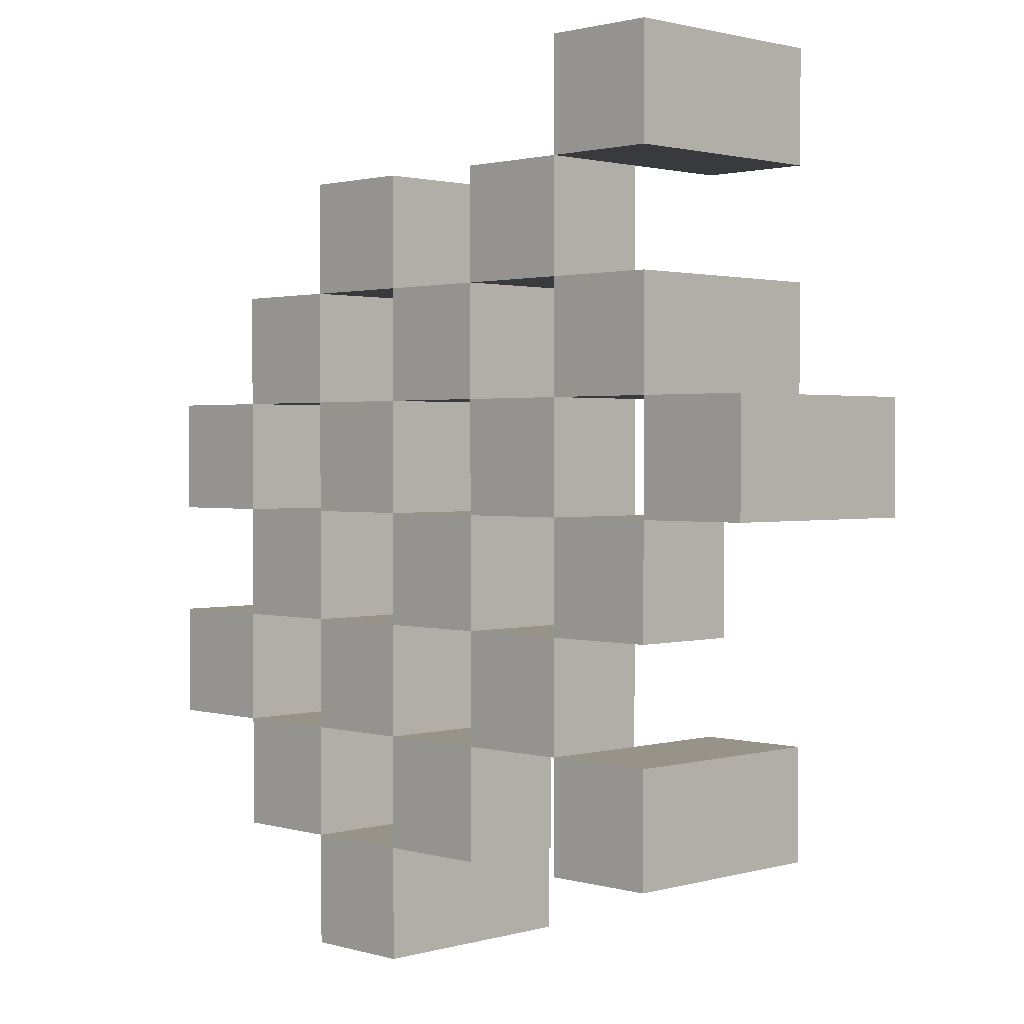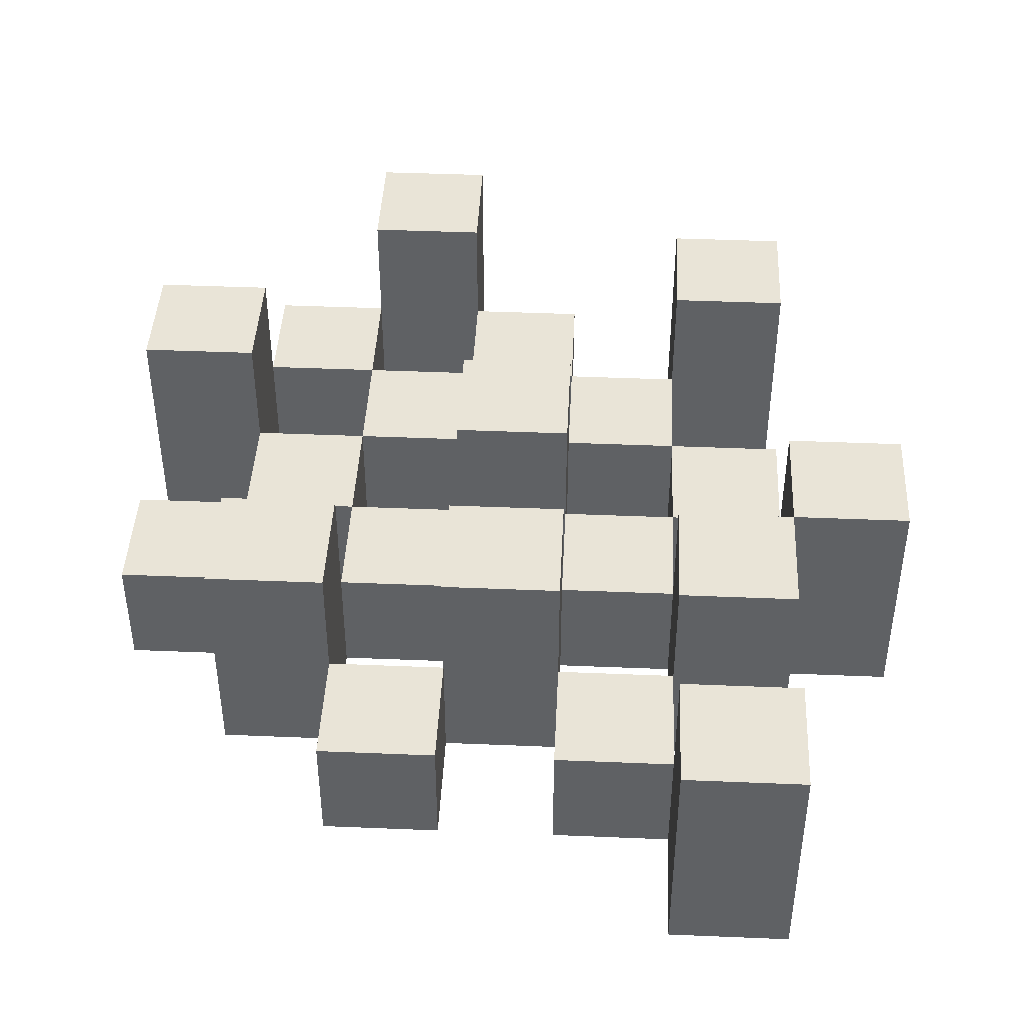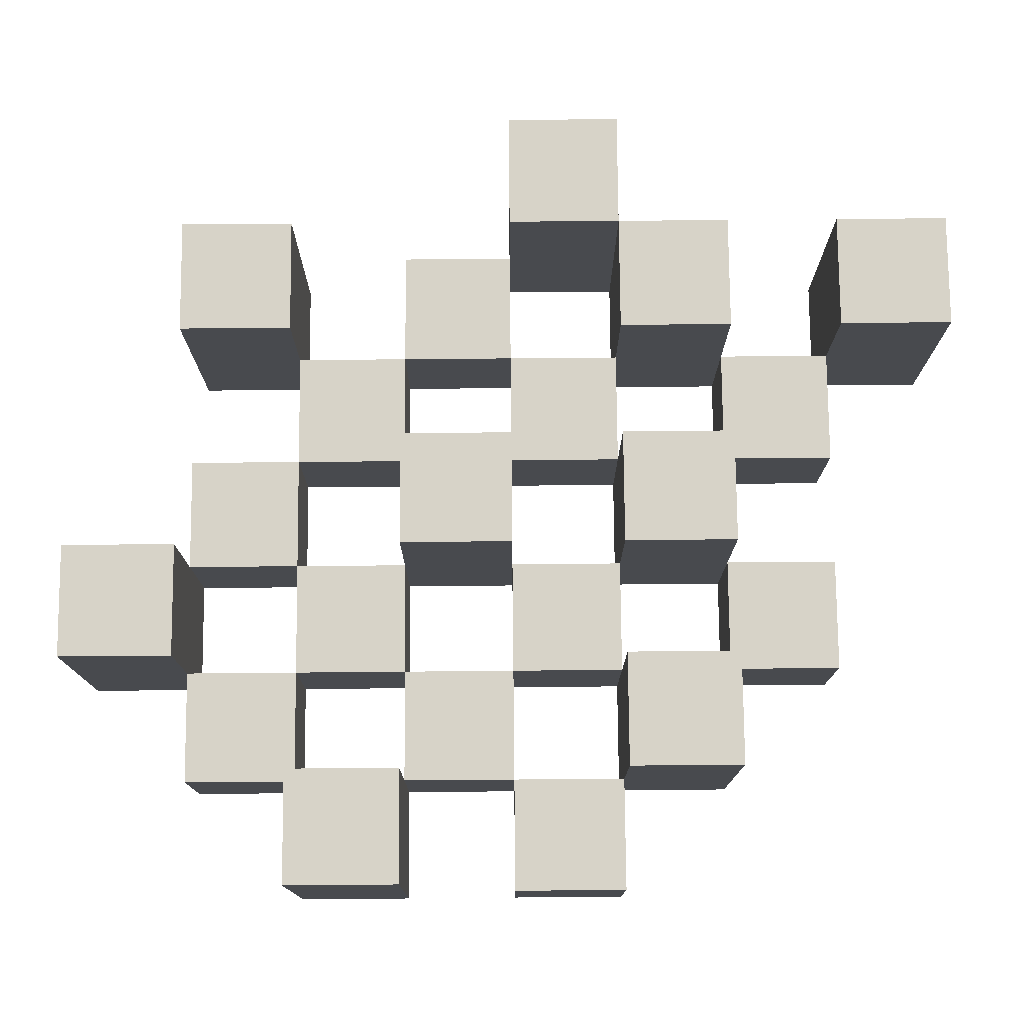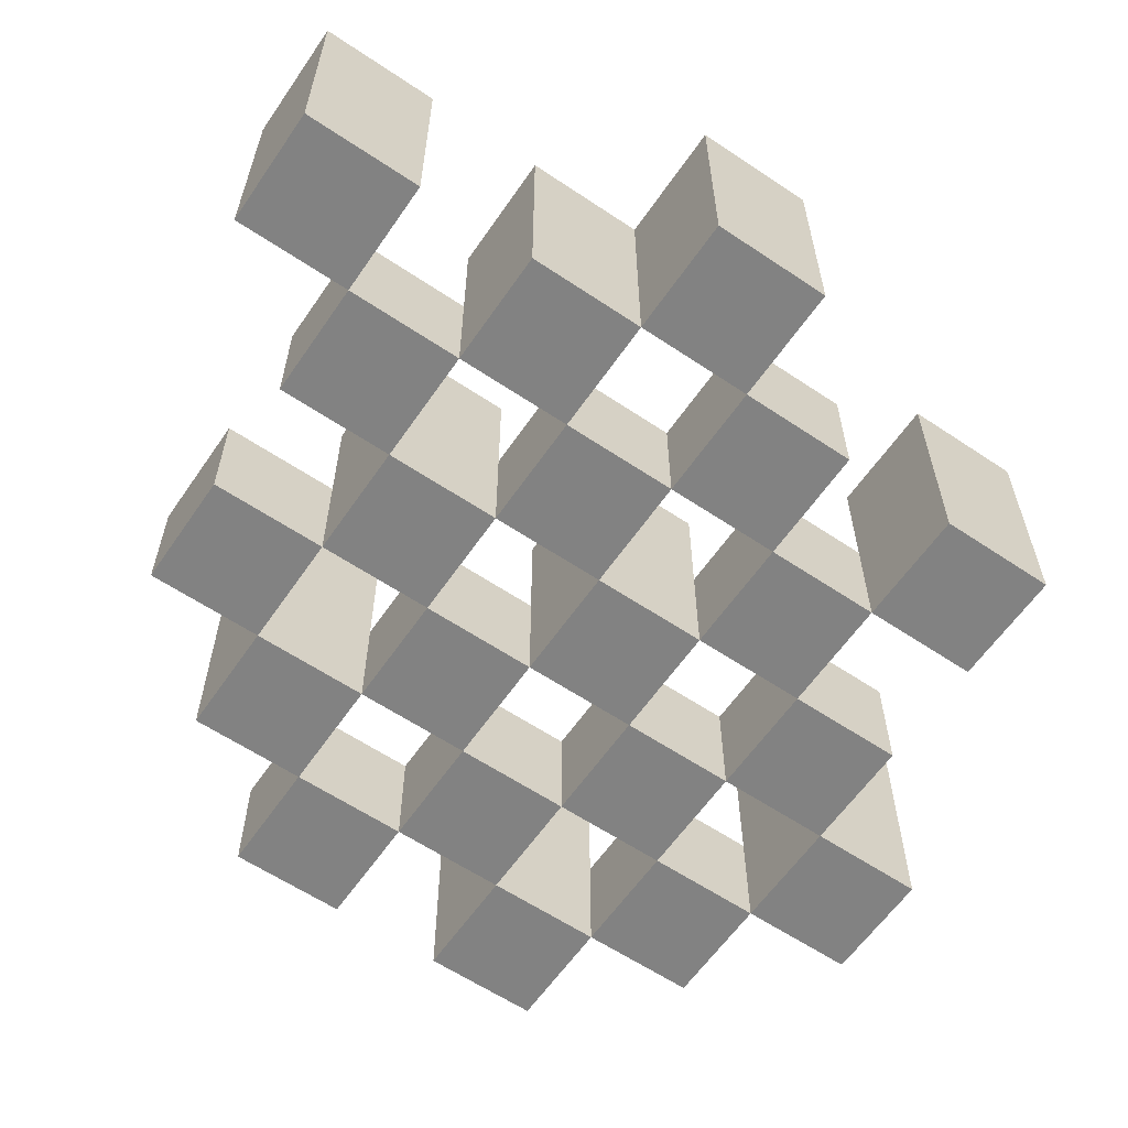
<metadata>
{"format":"obj","ext":"obj","renderer":"f3d","projection":"perspective","resolution":1024,"background":"white","views":[{"elev":1.5,"azim":45.2,"up":"+Z"},{"elev":43.4,"azim":2.8,"up":"+Y"},{"elev":76.8,"azim":-90.5,"up":"+Y"},{"elev":-60.7,"azim":55.6,"up":"+Y"}]}
</metadata>
<code>
o
v -20.5 0.9 28.8
v -20.4 0.9 28.8
v -20.5 1.1 28.8
v -20.4 1.1 28.8
v -20.6 0.9 28.9
v -20.5 0.9 28.9
v -20.4 0.9 28.9
v -20.3 0.9 28.9
v -20.2 0.9 28.9
v -20.1 0.9 28.9
v -20.6 1 28.9
v -20.5 1 28.9
v -20.4 1 28.9
v -20.3 1 28.9
v -20.2 1.1 28.9
v -20.1 1.1 28.9
v -20.7 0.9 29
v -20.6 0.9 29
v -20.5 0.9 29
v -20.4 0.9 29
v -20.3 0.9 29
v -20.2 0.9 29
v -20.6 1 29
v -20.5 1 29
v -20.4 1 29
v -20.3 1 29
v -20.2 1 29
v -20.7 1.1 29
v -20.6 1.1 29
v -20.6 0.9 29.1
v -20.5 0.9 29.1
v -20.4 0.9 29.1
v -20.3 0.9 29.1
v -20.2 0.9 29.1
v -20.1 0.9 29.1
v -20.6 1 29.1
v -20.5 1 29.1
v -20.4 1 29.1
v -20.3 1 29.1
v -20.2 1 29.1
v -20.1 1 29.1
v -20.4 1.1 29.1
v -20.3 1.1 29.1
v -20.7 0.9 29.2
v -20.6 0.9 29.2
v -20.5 0.9 29.2
v -20.4 0.9 29.2
v -20.3 0.9 29.2
v -20.2 0.9 29.2
v -20.1 0.9 29.2
v -20 0.9 29.2
v -20.7 1 29.2
v -20.6 1 29.2
v -20.5 1 29.2
v -20.4 1 29.2
v -20.3 1 29.2
v -20.2 1 29.2
v -20.1 1 29.2
v -20.1 1.1 29.2
v -20 1.1 29.2
v -20.6 0.9 29.3
v -20.5 0.9 29.3
v -20.4 0.9 29.3
v -20.3 0.9 29.3
v -20.2 0.9 29.3
v -20.1 0.9 29.3
v -20.6 1 29.3
v -20.5 1 29.3
v -20.4 1 29.3
v -20.3 1 29.3
v -20.2 1 29.3
v -20.6 1.1 29.3
v -20.5 1.1 29.3
v -20.4 1.1 29.3
v -20.3 1.1 29.3
v -20.2 1.1 29.3
v -20.1 1.1 29.3
v -20.5 0.9 29.4
v -20.4 0.9 29.4
v -20.3 0.9 29.4
v -20.2 0.9 29.4
v -20.5 1 29.4
v -20.4 1 29.4
v -20.3 1 29.4
v -20.2 1 29.4
v -20.2 0.9 29.5
v -20.1 0.9 29.5
v -20.2 1 29.5
v -20.2 1.1 29.5
v -20.1 1.1 29.5
v -20.5 0.9 28.9
v -20.4 0.9 28.9
v -20.5 1 28.9
v -20.4 1 28.9
v -20.5 1.1 28.9
v -20.4 1.1 28.9
v -20.6 0.9 29
v -20.5 0.9 29
v -20.4 0.9 29
v -20.3 0.9 29
v -20.2 0.9 29
v -20.1 0.9 29
v -20.6 1 29
v -20.5 1 29
v -20.4 1 29
v -20.3 1 29
v -20.2 1 29
v -20.2 1.1 29
v -20.1 1.1 29
v -20.7 0.9 29.1
v -20.6 0.9 29.1
v -20.5 0.9 29.1
v -20.4 0.9 29.1
v -20.3 0.9 29.1
v -20.2 0.9 29.1
v -20.6 1 29.1
v -20.5 1 29.1
v -20.4 1 29.1
v -20.3 1 29.1
v -20.2 1 29.1
v -20.7 1.1 29.1
v -20.6 1.1 29.1
v -20.6 0.9 29.2
v -20.5 0.9 29.2
v -20.4 0.9 29.2
v -20.3 0.9 29.2
v -20.2 0.9 29.2
v -20.1 0.9 29.2
v -20.6 1 29.2
v -20.5 1 29.2
v -20.4 1 29.2
v -20.3 1 29.2
v -20.2 1 29.2
v -20.1 1 29.2
v -20.4 1.1 29.2
v -20.3 1.1 29.2
v -20.7 0.9 29.3
v -20.6 0.9 29.3
v -20.5 0.9 29.3
v -20.4 0.9 29.3
v -20.3 0.9 29.3
v -20.2 0.9 29.3
v -20.1 0.9 29.3
v -20 0.9 29.3
v -20.7 1 29.3
v -20.6 1 29.3
v -20.5 1 29.3
v -20.4 1 29.3
v -20.3 1 29.3
v -20.2 1 29.3
v -20.1 1.1 29.3
v -20 1.1 29.3
v -20.6 0.9 29.4
v -20.5 0.9 29.4
v -20.4 0.9 29.4
v -20.3 0.9 29.4
v -20.2 0.9 29.4
v -20.1 0.9 29.4
v -20.5 1 29.4
v -20.4 1 29.4
v -20.3 1 29.4
v -20.2 1 29.4
v -20.6 1.1 29.4
v -20.5 1.1 29.4
v -20.4 1.1 29.4
v -20.3 1.1 29.4
v -20.2 1.1 29.4
v -20.1 1.1 29.4
v -20.5 0.9 29.5
v -20.4 0.9 29.5
v -20.3 0.9 29.5
v -20.2 0.9 29.5
v -20.5 1 29.5
v -20.4 1 29.5
v -20.3 1 29.5
v -20.2 1 29.5
v -20.2 0.9 29.6
v -20.1 0.9 29.6
v -20.2 1.1 29.6
v -20.1 1.1 29.6
v -20.7 0.9 29
v -20.7 1.1 29
v -20.7 0.9 29.1
v -20.7 1.1 29.1
v -20.7 0.9 29.2
v -20.7 1 29.2
v -20.7 0.9 29.3
v -20.7 1 29.3
v -20.6 0.9 28.9
v -20.6 1 28.9
v -20.6 0.9 29
v -20.6 1 29
v -20.6 0.9 29.1
v -20.6 1 29.1
v -20.6 0.9 29.2
v -20.6 1 29.2
v -20.6 0.9 29.3
v -20.6 1 29.3
v -20.6 1.1 29.3
v -20.6 0.9 29.4
v -20.6 1.1 29.4
v -20.5 0.9 28.8
v -20.5 1.1 28.8
v -20.5 0.9 28.9
v -20.5 1 28.9
v -20.5 1.1 28.9
v -20.5 0.9 29
v -20.5 1 29
v -20.5 0.9 29.1
v -20.5 1 29.1
v -20.5 0.9 29.2
v -20.5 1 29.2
v -20.5 0.9 29.3
v -20.5 1 29.3
v -20.5 0.9 29.4
v -20.5 1 29.4
v -20.5 0.9 29.5
v -20.5 1 29.5
v -20.4 0.9 28.9
v -20.4 1 28.9
v -20.4 0.9 29
v -20.4 1 29
v -20.4 0.9 29.1
v -20.4 1 29.1
v -20.4 1.1 29.1
v -20.4 0.9 29.2
v -20.4 1 29.2
v -20.4 1.1 29.2
v -20.4 0.9 29.3
v -20.4 1 29.3
v -20.4 1.1 29.3
v -20.4 0.9 29.4
v -20.4 1 29.4
v -20.4 1.1 29.4
v -20.3 0.9 29
v -20.3 1 29
v -20.3 0.9 29.1
v -20.3 1 29.1
v -20.3 0.9 29.2
v -20.3 1 29.2
v -20.3 0.9 29.3
v -20.3 1 29.3
v -20.3 0.9 29.4
v -20.3 1 29.4
v -20.3 0.9 29.5
v -20.3 1 29.5
v -20.2 0.9 28.9
v -20.2 1.1 28.9
v -20.2 0.9 29
v -20.2 1 29
v -20.2 1.1 29
v -20.2 0.9 29.1
v -20.2 1 29.1
v -20.2 0.9 29.2
v -20.2 1 29.2
v -20.2 0.9 29.3
v -20.2 1 29.3
v -20.2 1.1 29.3
v -20.2 0.9 29.4
v -20.2 1 29.4
v -20.2 1.1 29.4
v -20.2 0.9 29.5
v -20.2 1 29.5
v -20.2 1.1 29.5
v -20.2 0.9 29.6
v -20.2 1.1 29.6
v -20.1 0.9 29.2
v -20.1 1 29.2
v -20.1 1.1 29.2
v -20.1 0.9 29.3
v -20.1 1.1 29.3
v -20.6 0.9 29
v -20.6 1 29
v -20.6 1.1 29
v -20.6 0.9 29.1
v -20.6 1 29.1
v -20.6 1.1 29.1
v -20.6 0.9 29.2
v -20.6 1 29.2
v -20.6 0.9 29.3
v -20.6 1 29.3
v -20.5 0.9 28.9
v -20.5 1 28.9
v -20.5 0.9 29
v -20.5 1 29
v -20.5 0.9 29.1
v -20.5 1 29.1
v -20.5 0.9 29.2
v -20.5 1 29.2
v -20.5 0.9 29.3
v -20.5 1 29.3
v -20.5 1.1 29.3
v -20.5 0.9 29.4
v -20.5 1 29.4
v -20.5 1.1 29.4
v -20.4 0.9 28.8
v -20.4 1.1 28.8
v -20.4 0.9 28.9
v -20.4 1 28.9
v -20.4 1.1 28.9
v -20.4 0.9 29
v -20.4 1 29
v -20.4 0.9 29.1
v -20.4 1 29.1
v -20.4 0.9 29.2
v -20.4 1 29.2
v -20.4 0.9 29.3
v -20.4 1 29.3
v -20.4 0.9 29.4
v -20.4 1 29.4
v -20.4 0.9 29.5
v -20.4 1 29.5
v -20.3 0.9 28.9
v -20.3 1 28.9
v -20.3 0.9 29
v -20.3 1 29
v -20.3 0.9 29.1
v -20.3 1 29.1
v -20.3 1.1 29.1
v -20.3 0.9 29.2
v -20.3 1 29.2
v -20.3 1.1 29.2
v -20.3 0.9 29.3
v -20.3 1 29.3
v -20.3 1.1 29.3
v -20.3 0.9 29.4
v -20.3 1 29.4
v -20.3 1.1 29.4
v -20.2 0.9 29
v -20.2 1 29
v -20.2 0.9 29.1
v -20.2 1 29.1
v -20.2 0.9 29.2
v -20.2 1 29.2
v -20.2 0.9 29.3
v -20.2 1 29.3
v -20.2 0.9 29.4
v -20.2 1 29.4
v -20.2 0.9 29.5
v -20.2 1 29.5
v -20.1 0.9 28.9
v -20.1 1.1 28.9
v -20.1 0.9 29
v -20.1 1.1 29
v -20.1 0.9 29.1
v -20.1 1 29.1
v -20.1 0.9 29.2
v -20.1 1 29.2
v -20.1 0.9 29.3
v -20.1 1.1 29.3
v -20.1 0.9 29.4
v -20.1 1.1 29.4
v -20.1 0.9 29.5
v -20.1 1.1 29.5
v -20.1 0.9 29.6
v -20.1 1.1 29.6
v -20 0.9 29.2
v -20 1.1 29.2
v -20 0.9 29.3
v -20 1.1 29.3
v -20.7 0.9 29
v -20.7 0.9 29.1
v -20.7 0.9 29.2
v -20.7 0.9 29.3
v -20.6 0.9 28.9
v -20.6 0.9 29
v -20.6 0.9 29.1
v -20.6 0.9 29.2
v -20.6 0.9 29.3
v -20.6 0.9 29.4
v -20.5 0.9 28.8
v -20.5 0.9 28.9
v -20.5 0.9 29
v -20.5 0.9 29.1
v -20.5 0.9 29.2
v -20.5 0.9 29.3
v -20.5 0.9 29.4
v -20.5 0.9 29.5
v -20.4 0.9 28.8
v -20.4 0.9 28.9
v -20.4 0.9 29
v -20.4 0.9 29.1
v -20.4 0.9 29.2
v -20.4 0.9 29.3
v -20.4 0.9 29.4
v -20.4 0.9 29.5
v -20.3 0.9 28.9
v -20.3 0.9 29
v -20.3 0.9 29.1
v -20.3 0.9 29.2
v -20.3 0.9 29.3
v -20.3 0.9 29.4
v -20.3 0.9 29.5
v -20.2 0.9 28.9
v -20.2 0.9 29
v -20.2 0.9 29.1
v -20.2 0.9 29.2
v -20.2 0.9 29.3
v -20.2 0.9 29.4
v -20.2 0.9 29.5
v -20.2 0.9 29.6
v -20.1 0.9 28.9
v -20.1 0.9 29
v -20.1 0.9 29.1
v -20.1 0.9 29.2
v -20.1 0.9 29.3
v -20.1 0.9 29.4
v -20.1 0.9 29.5
v -20.1 0.9 29.6
v -20 0.9 29.2
v -20 0.9 29.3
v -20.7 1 29.2
v -20.7 1 29.3
v -20.6 1 28.9
v -20.6 1 29
v -20.6 1 29.1
v -20.6 1 29.2
v -20.6 1 29.3
v -20.5 1 28.9
v -20.5 1 29
v -20.5 1 29.1
v -20.5 1 29.2
v -20.5 1 29.3
v -20.5 1 29.4
v -20.5 1 29.5
v -20.4 1 28.9
v -20.4 1 29
v -20.4 1 29.1
v -20.4 1 29.2
v -20.4 1 29.3
v -20.4 1 29.4
v -20.4 1 29.5
v -20.3 1 28.9
v -20.3 1 29
v -20.3 1 29.1
v -20.3 1 29.2
v -20.3 1 29.3
v -20.3 1 29.4
v -20.3 1 29.5
v -20.2 1 29
v -20.2 1 29.1
v -20.2 1 29.2
v -20.2 1 29.3
v -20.2 1 29.4
v -20.2 1 29.5
v -20.1 1 29.1
v -20.1 1 29.2
v -20.7 1.1 29
v -20.7 1.1 29.1
v -20.6 1.1 29
v -20.6 1.1 29.1
v -20.6 1.1 29.3
v -20.6 1.1 29.4
v -20.5 1.1 28.8
v -20.5 1.1 28.9
v -20.5 1.1 29.3
v -20.5 1.1 29.4
v -20.4 1.1 28.8
v -20.4 1.1 28.9
v -20.4 1.1 29.1
v -20.4 1.1 29.2
v -20.4 1.1 29.3
v -20.4 1.1 29.4
v -20.3 1.1 29.1
v -20.3 1.1 29.2
v -20.3 1.1 29.3
v -20.3 1.1 29.4
v -20.2 1.1 28.9
v -20.2 1.1 29
v -20.2 1.1 29.3
v -20.2 1.1 29.4
v -20.2 1.1 29.5
v -20.2 1.1 29.6
v -20.1 1.1 28.9
v -20.1 1.1 29
v -20.1 1.1 29.2
v -20.1 1.1 29.3
v -20.1 1.1 29.4
v -20.1 1.1 29.5
v -20.1 1.1 29.6
v -20 1.1 29.2
v -20 1.1 29.3
f 3 2 1
f 4 2 3
f 11 6 5
f 12 6 11
f 13 8 7
f 14 8 13
f 15 10 9
f 16 10 15
f 23 18 17
f 24 20 19
f 25 20 24
f 26 22 21
f 27 22 26
f 28 23 17
f 29 23 28
f 36 31 30
f 37 31 36
f 38 33 32
f 39 33 38
f 40 35 34
f 41 35 40
f 42 39 38
f 43 39 42
f 52 45 44
f 53 45 52
f 54 47 46
f 55 47 54
f 56 49 48
f 57 49 56
f 58 51 50
f 59 51 58
f 60 51 59
f 67 62 61
f 68 62 67
f 69 64 63
f 70 64 69
f 71 66 65
f 72 68 67
f 73 68 72
f 74 70 69
f 75 70 74
f 76 66 71
f 77 66 76
f 82 79 78
f 83 79 82
f 84 81 80
f 85 81 84
f 88 87 86
f 89 87 88
f 90 87 89
f 91 92 93
f 93 92 94
f 93 94 95
f 95 94 96
f 97 98 103
f 103 98 104
f 99 100 105
f 105 100 106
f 101 102 107
f 107 102 108
f 108 102 109
f 110 111 116
f 112 113 117
f 117 113 118
f 114 115 119
f 119 115 120
f 110 116 121
f 121 116 122
f 123 124 129
f 129 124 130
f 125 126 131
f 131 126 132
f 127 128 133
f 133 128 134
f 131 132 135
f 135 132 136
f 137 138 145
f 145 138 146
f 139 140 147
f 147 140 148
f 141 142 149
f 149 142 150
f 143 144 151
f 151 144 152
f 153 154 159
f 155 156 160
f 160 156 161
f 157 158 162
f 153 159 163
f 163 159 164
f 160 161 165
f 165 161 166
f 162 158 167
f 167 158 168
f 169 170 173
f 173 170 174
f 171 172 175
f 175 172 176
f 177 178 179
f 179 178 180
f 183 182 181
f 184 182 183
f 187 186 185
f 188 186 187
f 191 190 189
f 192 190 191
f 195 194 193
f 196 194 195
f 200 198 197
f 200 199 198
f 201 199 200
f 204 203 202
f 205 203 204
f 206 203 205
f 209 208 207
f 210 208 209
f 213 212 211
f 214 212 213
f 217 216 215
f 218 216 217
f 221 220 219
f 222 220 221
f 226 224 223
f 226 225 224
f 227 225 226
f 228 225 227
f 232 230 229
f 232 231 230
f 233 231 232
f 234 231 233
f 237 236 235
f 238 236 237
f 241 240 239
f 242 240 241
f 245 244 243
f 246 244 245
f 249 248 247
f 250 248 249
f 251 248 250
f 254 253 252
f 255 253 254
f 259 257 256
f 259 258 257
f 260 258 259
f 261 258 260
f 265 263 262
f 265 264 263
f 266 264 265
f 270 268 267
f 270 269 268
f 271 269 270
f 272 273 275
f 273 274 275
f 275 274 276
f 276 274 277
f 278 279 280
f 280 279 281
f 282 283 284
f 284 283 285
f 286 287 288
f 288 287 289
f 290 291 293
f 291 292 293
f 293 292 294
f 294 292 295
f 296 297 298
f 298 297 299
f 299 297 300
f 301 302 303
f 303 302 304
f 305 306 307
f 307 306 308
f 309 310 311
f 311 310 312
f 313 314 315
f 315 314 316
f 317 318 320
f 318 319 320
f 320 319 321
f 321 319 322
f 323 324 326
f 324 325 326
f 326 325 327
f 327 325 328
f 329 330 331
f 331 330 332
f 333 334 335
f 335 334 336
f 337 338 339
f 339 338 340
f 341 342 343
f 343 342 344
f 345 346 347
f 347 346 348
f 349 350 351
f 351 350 352
f 353 354 355
f 355 354 356
f 357 358 359
f 359 358 360
f 366 362 361
f 367 362 366
f 368 364 363
f 369 364 368
f 372 366 365
f 373 366 372
f 374 368 367
f 375 368 374
f 376 370 369
f 377 370 376
f 379 372 371
f 380 372 379
f 381 374 373
f 382 374 381
f 383 376 375
f 384 376 383
f 385 378 377
f 386 378 385
f 387 381 380
f 388 381 387
f 389 383 382
f 390 383 389
f 391 385 384
f 392 385 391
f 395 389 388
f 396 389 395
f 397 391 390
f 398 391 397
f 399 393 392
f 400 393 399
f 402 395 394
f 403 395 402
f 404 397 396
f 405 397 404
f 406 399 398
f 407 399 406
f 408 401 400
f 409 401 408
f 410 406 405
f 411 406 410
f 412 413 417
f 417 413 418
f 414 415 419
f 419 415 420
f 416 417 421
f 421 417 422
f 420 421 427
f 427 421 428
f 422 423 429
f 429 423 430
f 424 425 431
f 431 425 432
f 426 427 433
f 433 427 434
f 434 435 440
f 440 435 441
f 436 437 442
f 442 437 443
f 438 439 444
f 444 439 445
f 441 442 446
f 446 442 447
f 448 449 450
f 450 449 451
f 452 453 456
f 456 453 457
f 454 455 458
f 458 455 459
f 460 461 464
f 464 461 465
f 462 463 466
f 466 463 467
f 468 469 474
f 474 469 475
f 470 471 477
f 477 471 478
f 472 473 479
f 479 473 480
f 476 477 481
f 481 477 482

</code>
